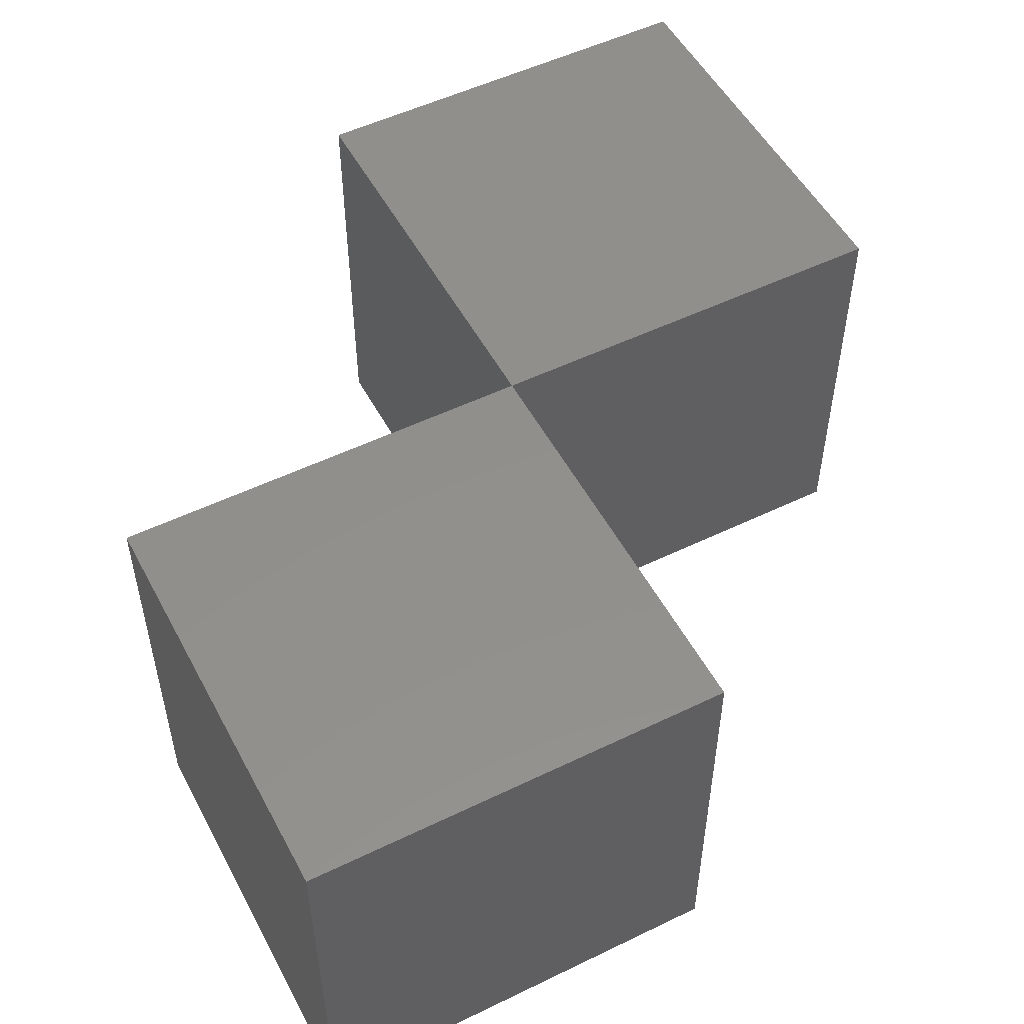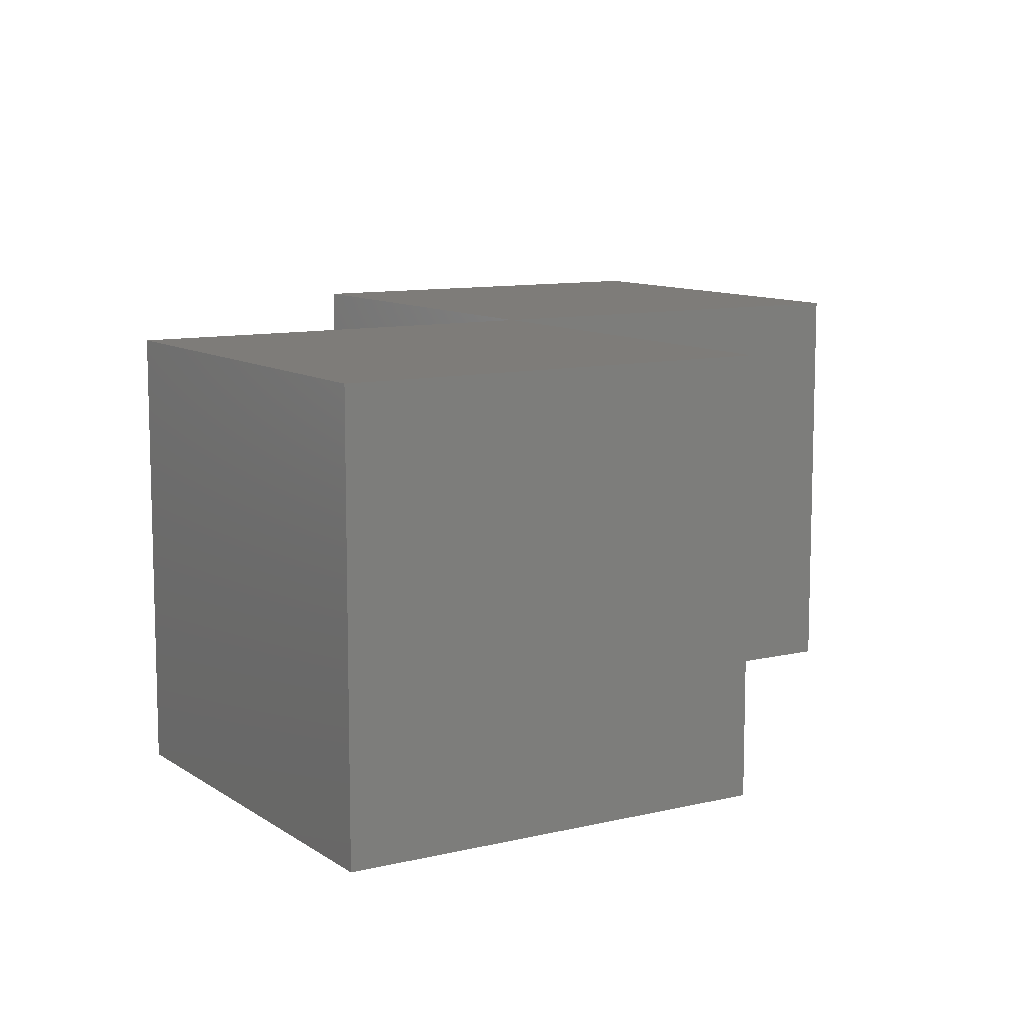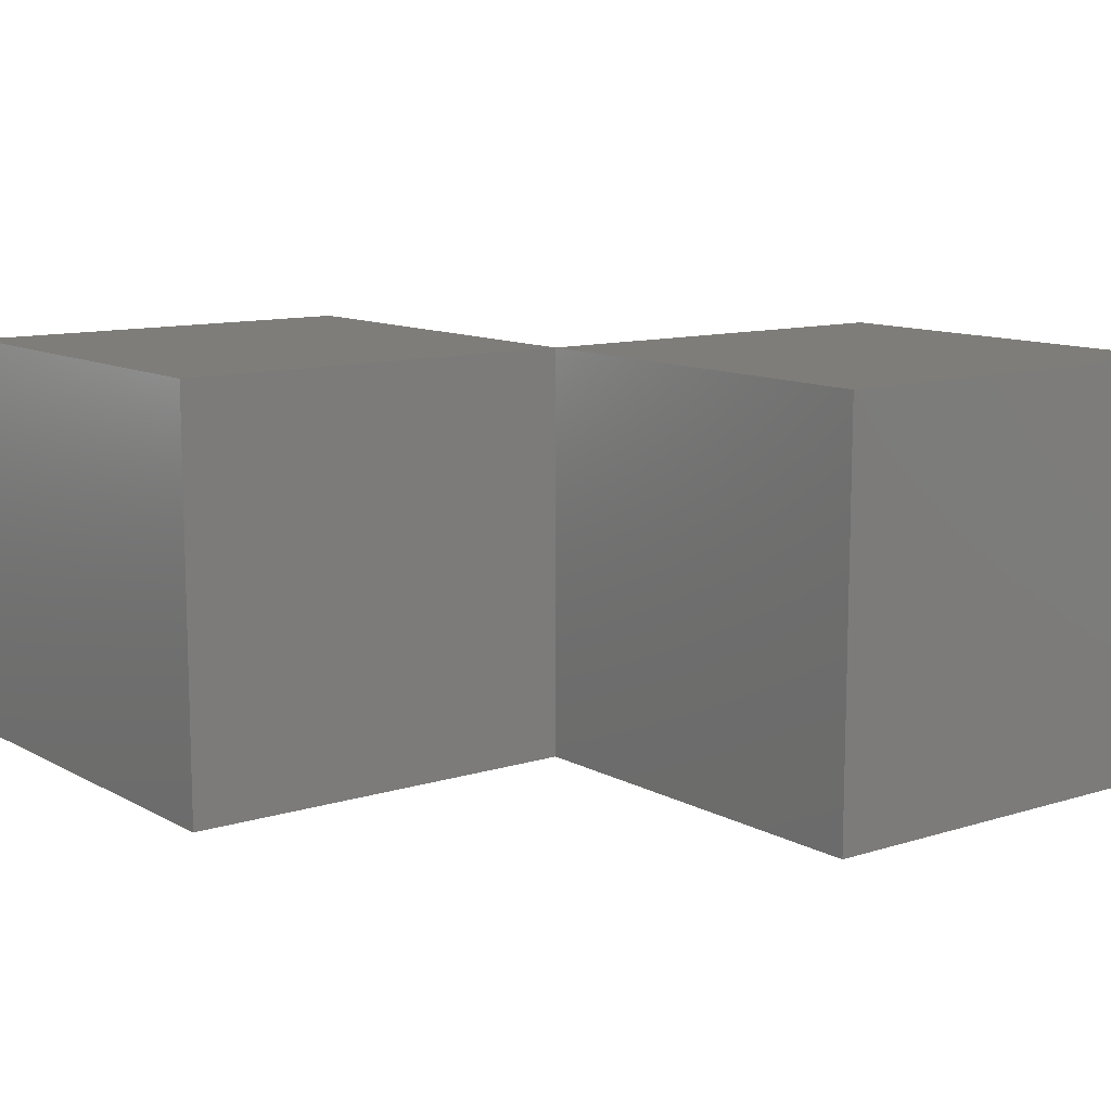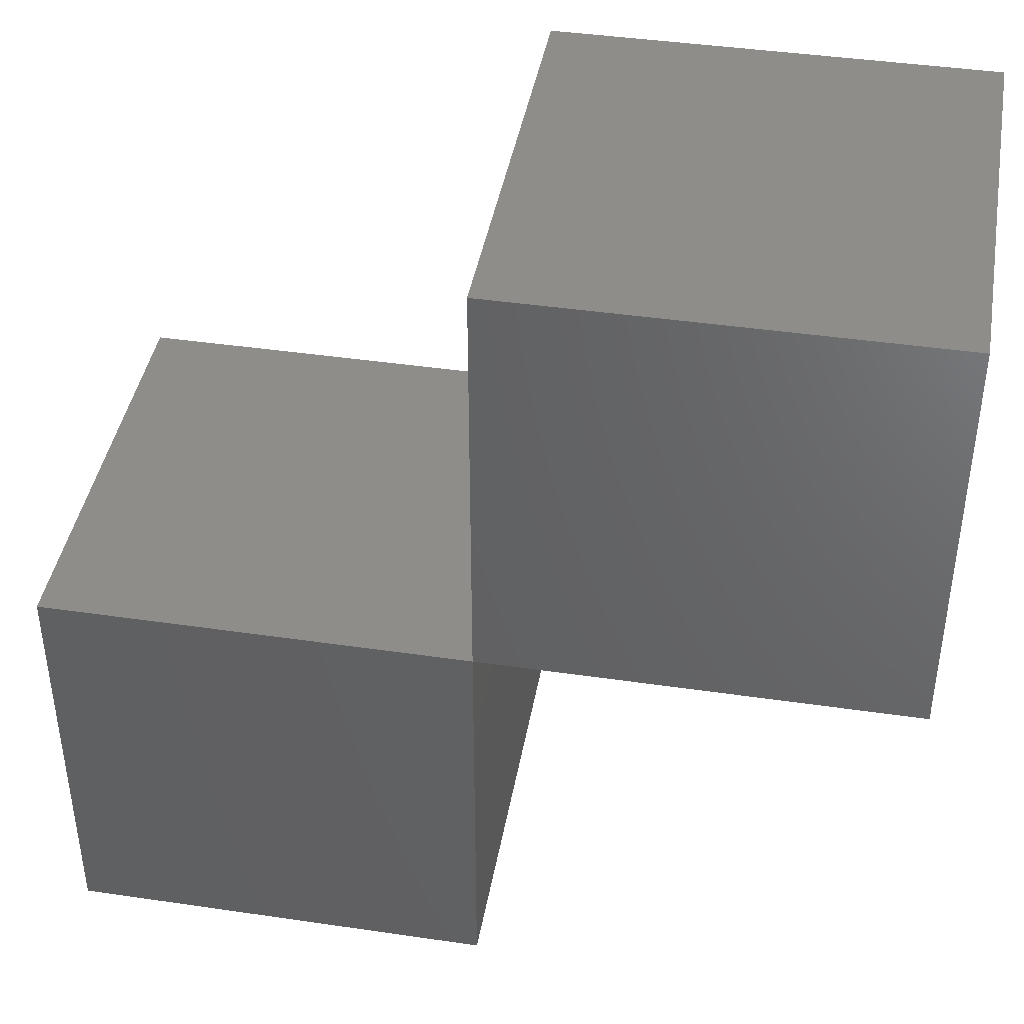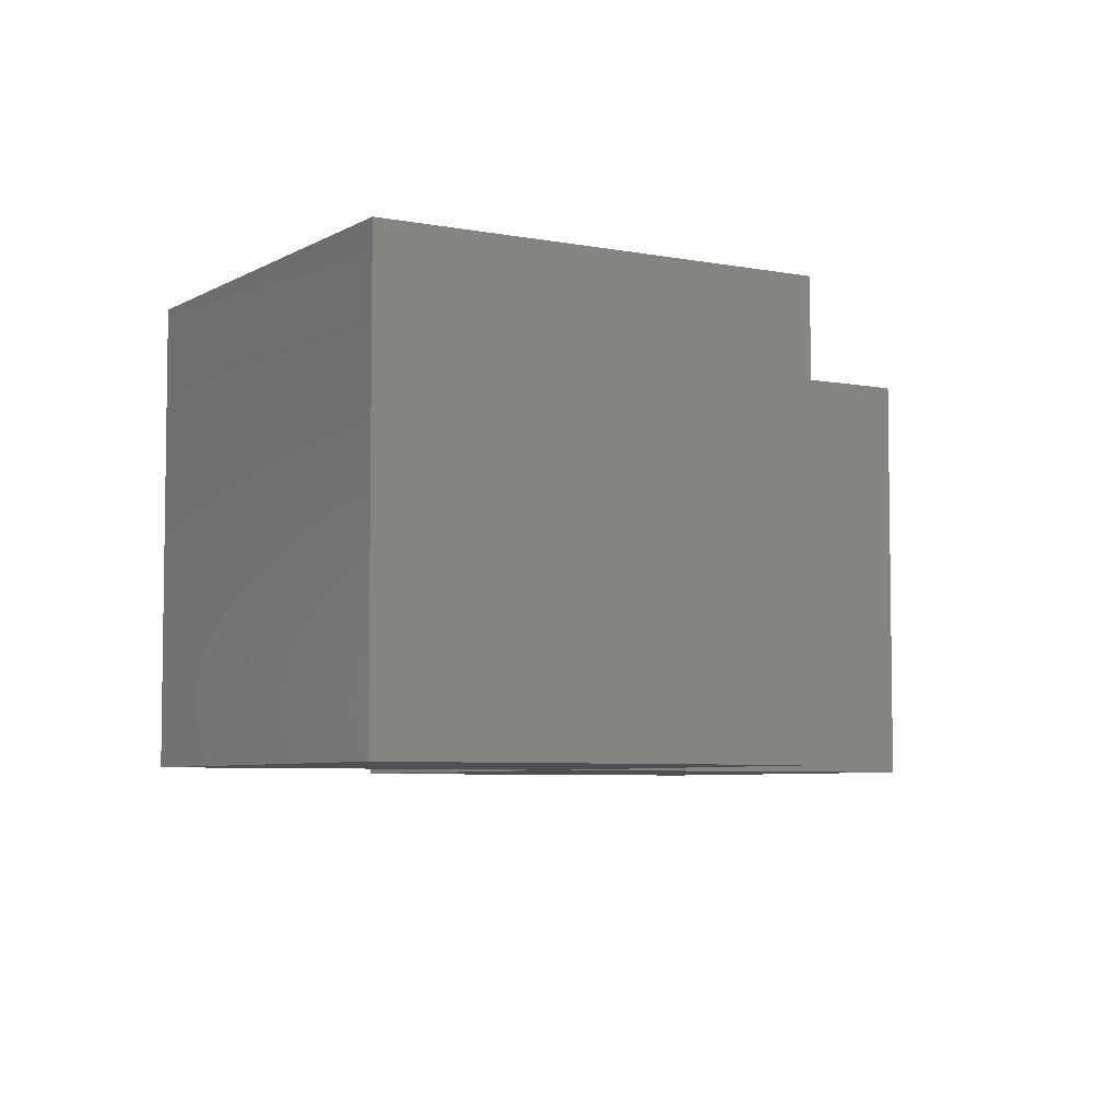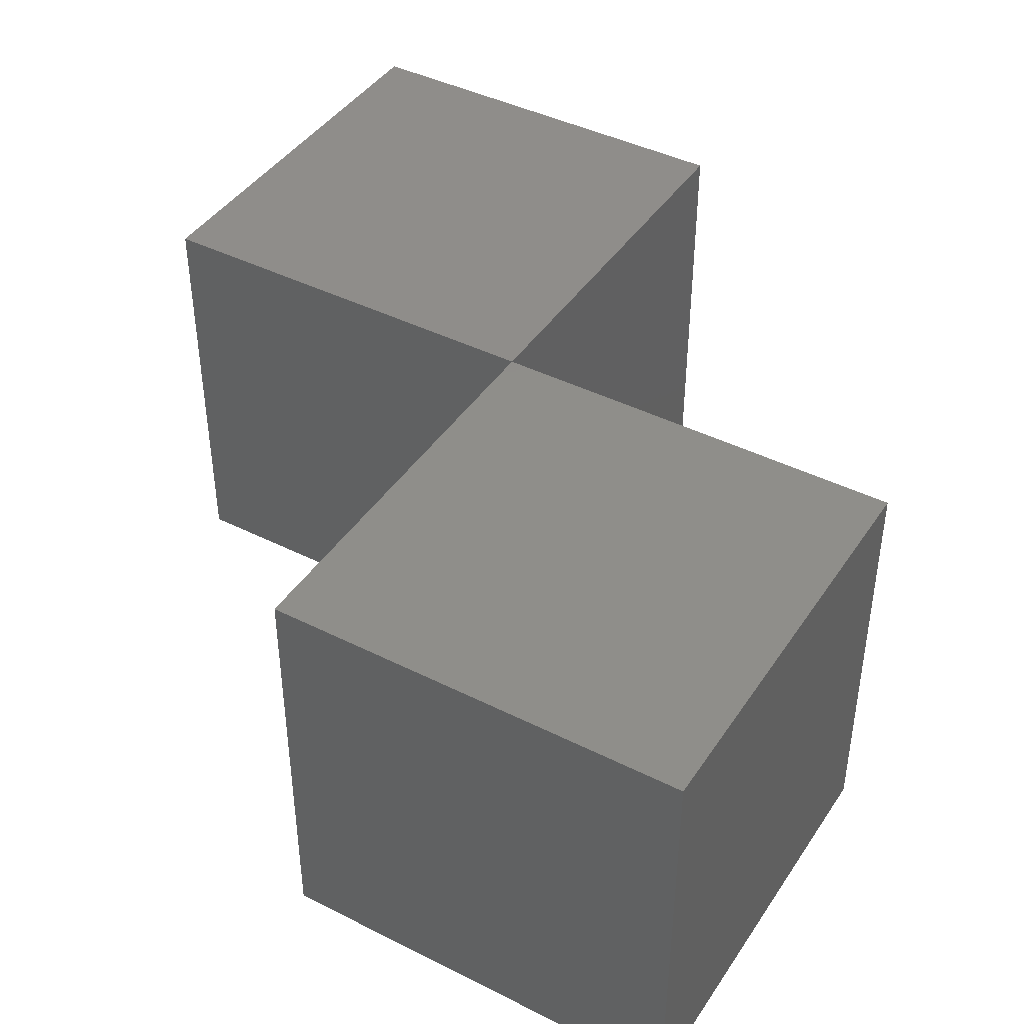
<metadata>
{"format":"stl","ext":"stl","renderer":"f3d","projection":"perspective","resolution":1024,"background":"white","views":[{"elev":52.2,"azim":-117.6,"up":"+Z"},{"elev":10.1,"azim":58.4,"up":"+Z"},{"elev":11.1,"azim":142.6,"up":"+Z"},{"elev":42.0,"azim":-170.0,"up":"+Y"},{"elev":-5.6,"azim":-120.9,"up":"+Z"},{"elev":42.5,"azim":-149.0,"up":"+Z"}]}
</metadata>
<code>
# stl→obj: 28 verts, 48 faces
v 0 -10 0
v 0 -0.0009518 10
v 0 -0.0009518 0
v 0 -10 10
v 0.0008087 -0.0005884 10
v 10 0 10
v 0.0009995 0 10
v 10 -10 10
v 0.000309 -0.0009518 10
v 10 0 0
v 10 -10 0
v 0.0009995 0 0
v 0.0008087 -0.0005884 0
v 0.000309 -0.0009518 0
v -10 0 0
v -10 10 10
v -10 10 0
v -10 0 10
v 0 10 10
v -0.0003099 0.0009508 10
v 0 0.0009508 10
v -0.0008097 0.0005875 10
v -0.001 0 10
v 0 10 0
v 0 0.0009508 0
v -0.0003099 0.0009508 0
v -0.0008097 0.0005875 0
v -0.001 0 0
f 1 2 3
f 2 1 4
f 5 6 7
f 6 5 8
f 4 5 9
f 4 9 2
f 5 4 8
f 8 10 6
f 10 8 11
f 10 7 6
f 7 10 12
f 13 10 11
f 10 13 12
f 1 13 11
f 13 1 14
f 14 1 3
f 1 8 4
f 8 1 11
f 15 16 17
f 16 15 18
f 19 20 21
f 19 22 20
f 16 22 19
f 18 22 16
f 22 18 23
f 21 24 19
f 24 21 25
f 26 24 25
f 27 24 26
f 15 27 28
f 27 15 24
f 24 15 17
f 15 23 18
f 23 15 28
f 24 16 19
f 16 24 17
f 26 21 20
f 21 26 25
f 13 9 5
f 9 13 14
f 23 27 22
f 27 23 28
f 27 20 22
f 20 27 26
f 13 7 12
f 7 13 5
f 14 2 9
f 2 14 3

</code>
